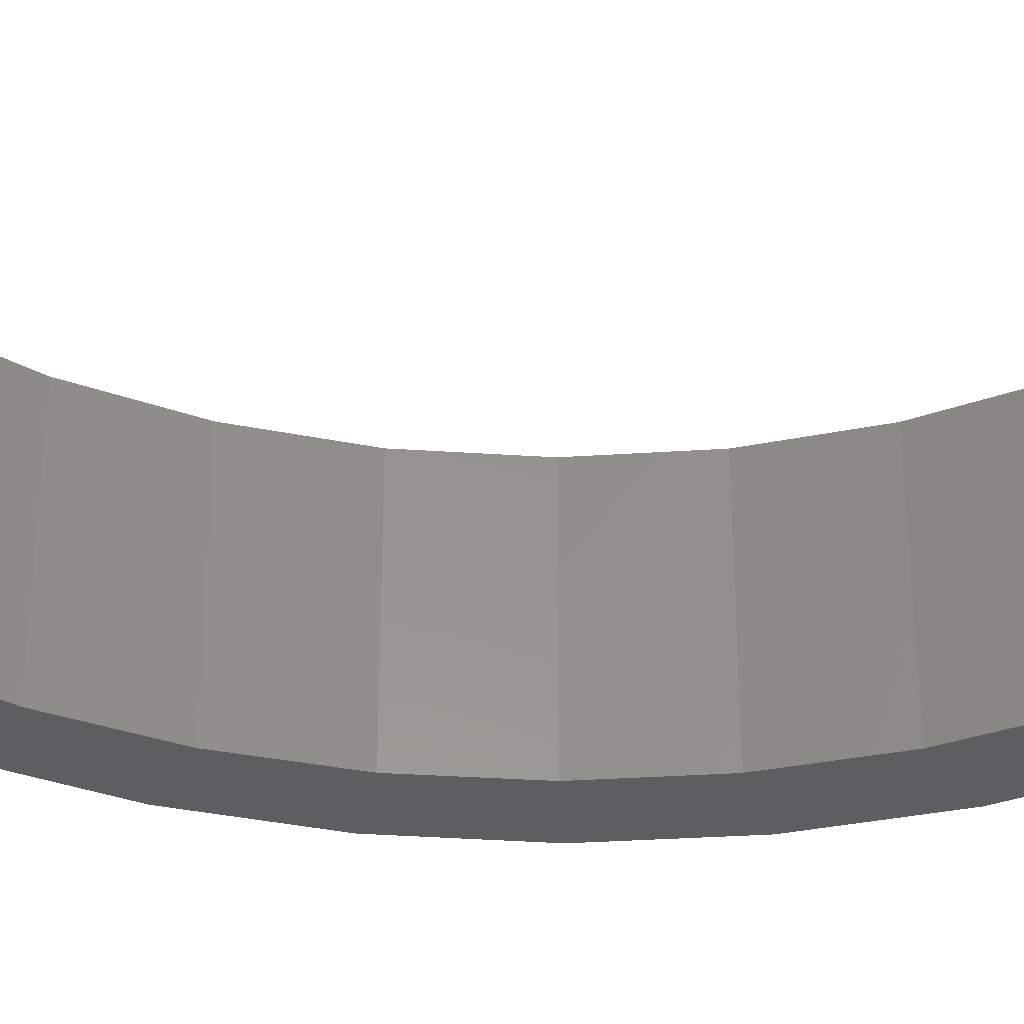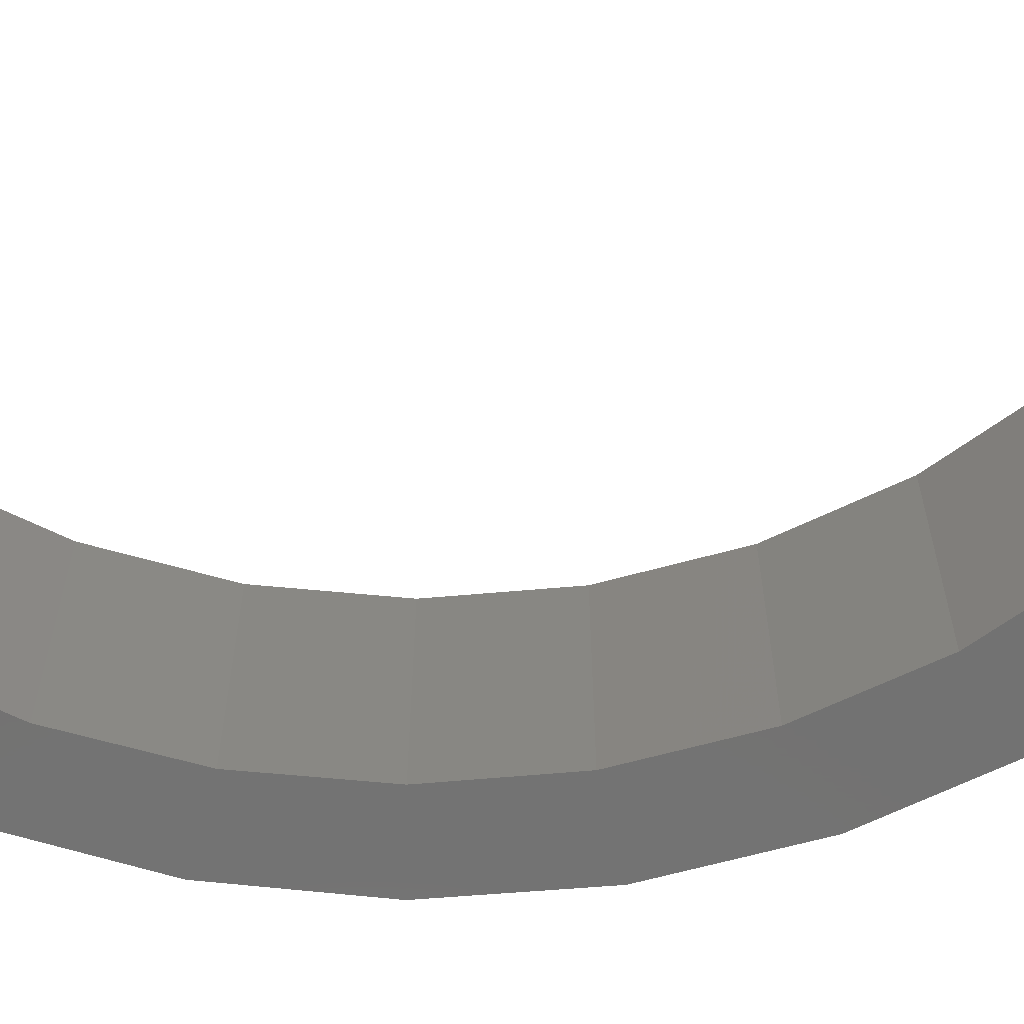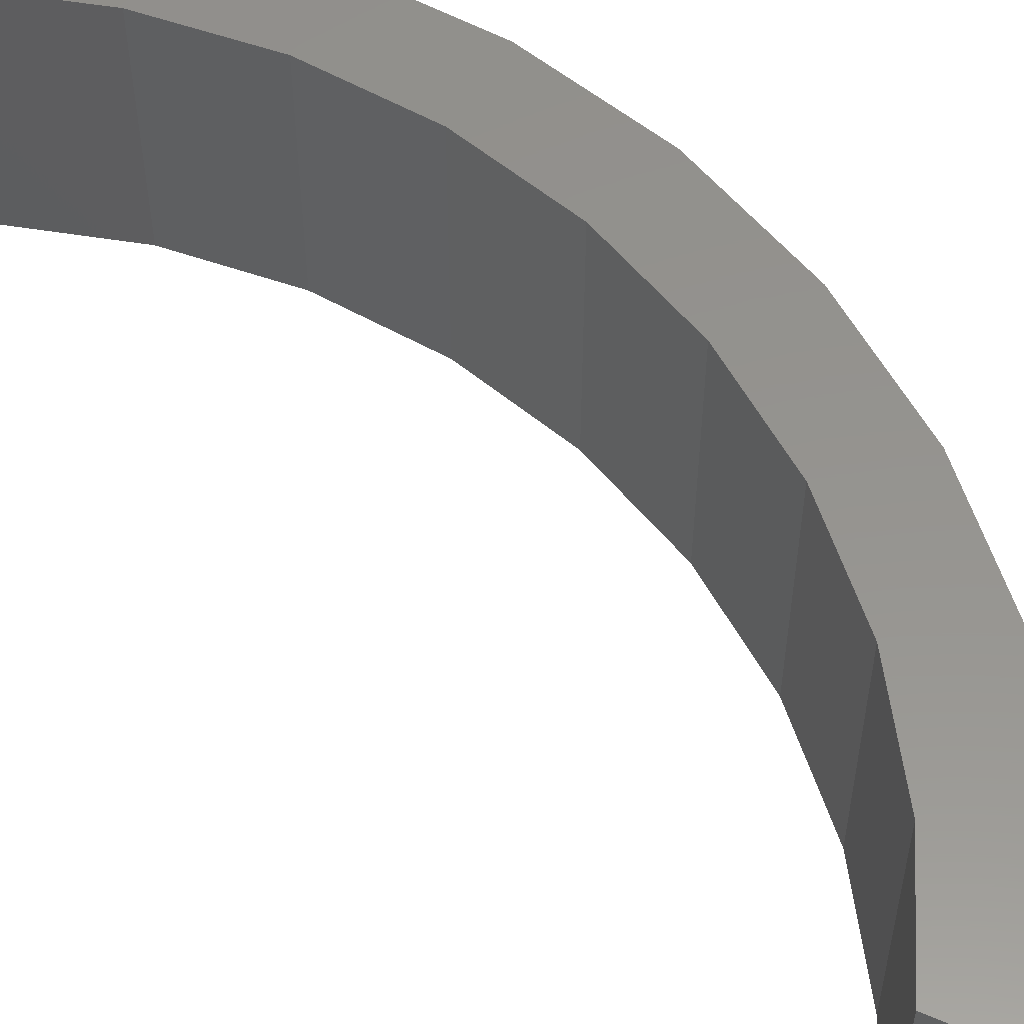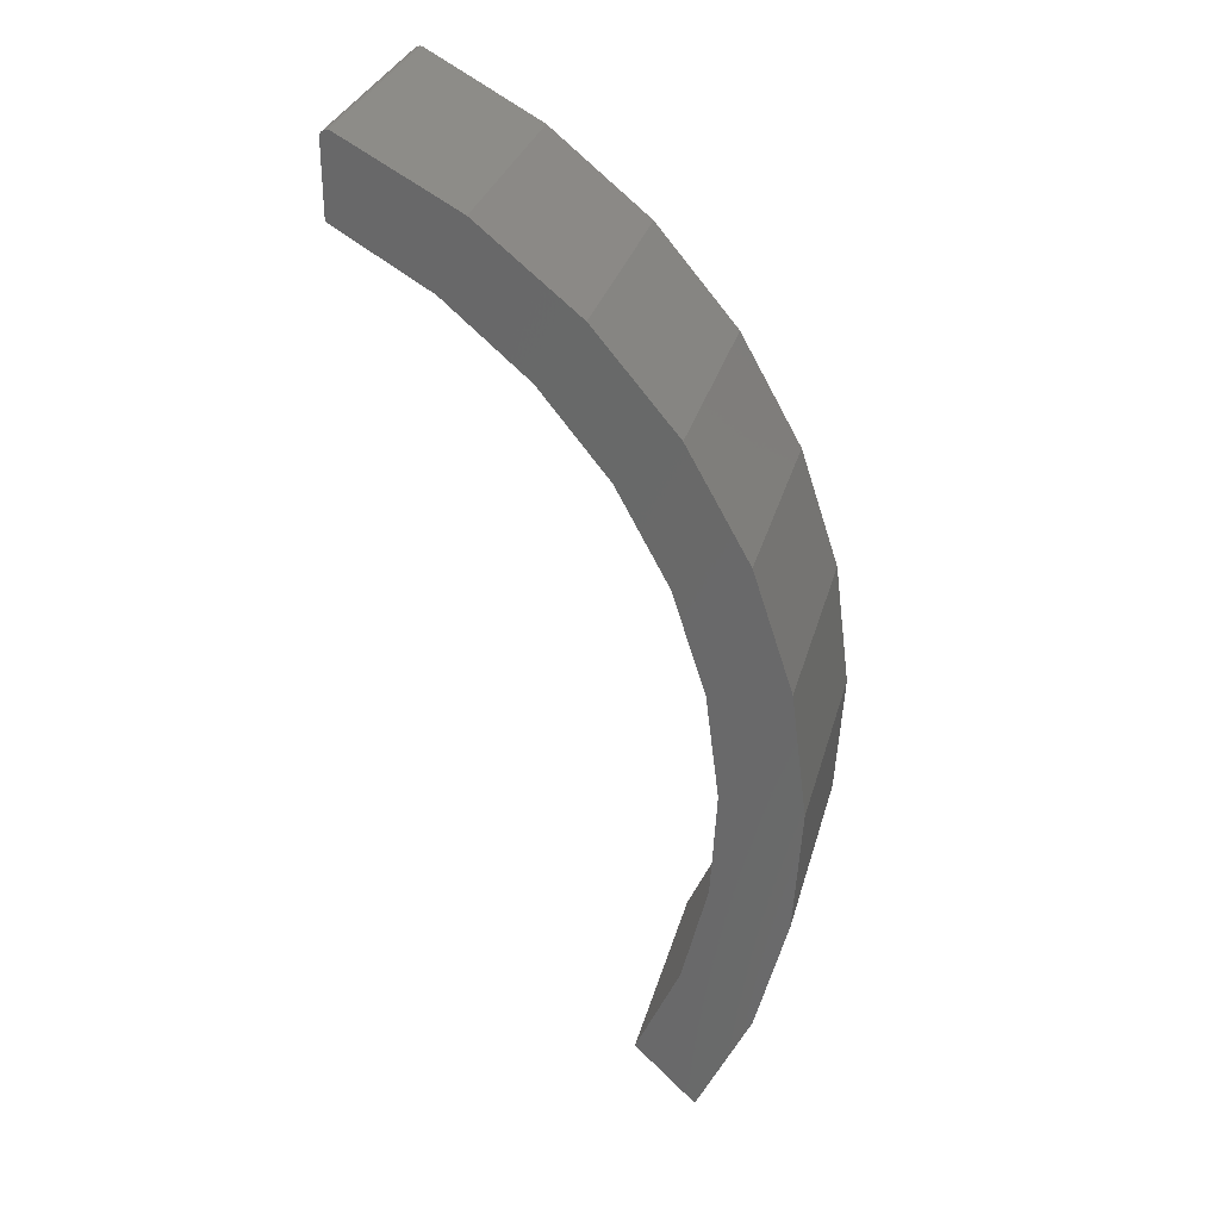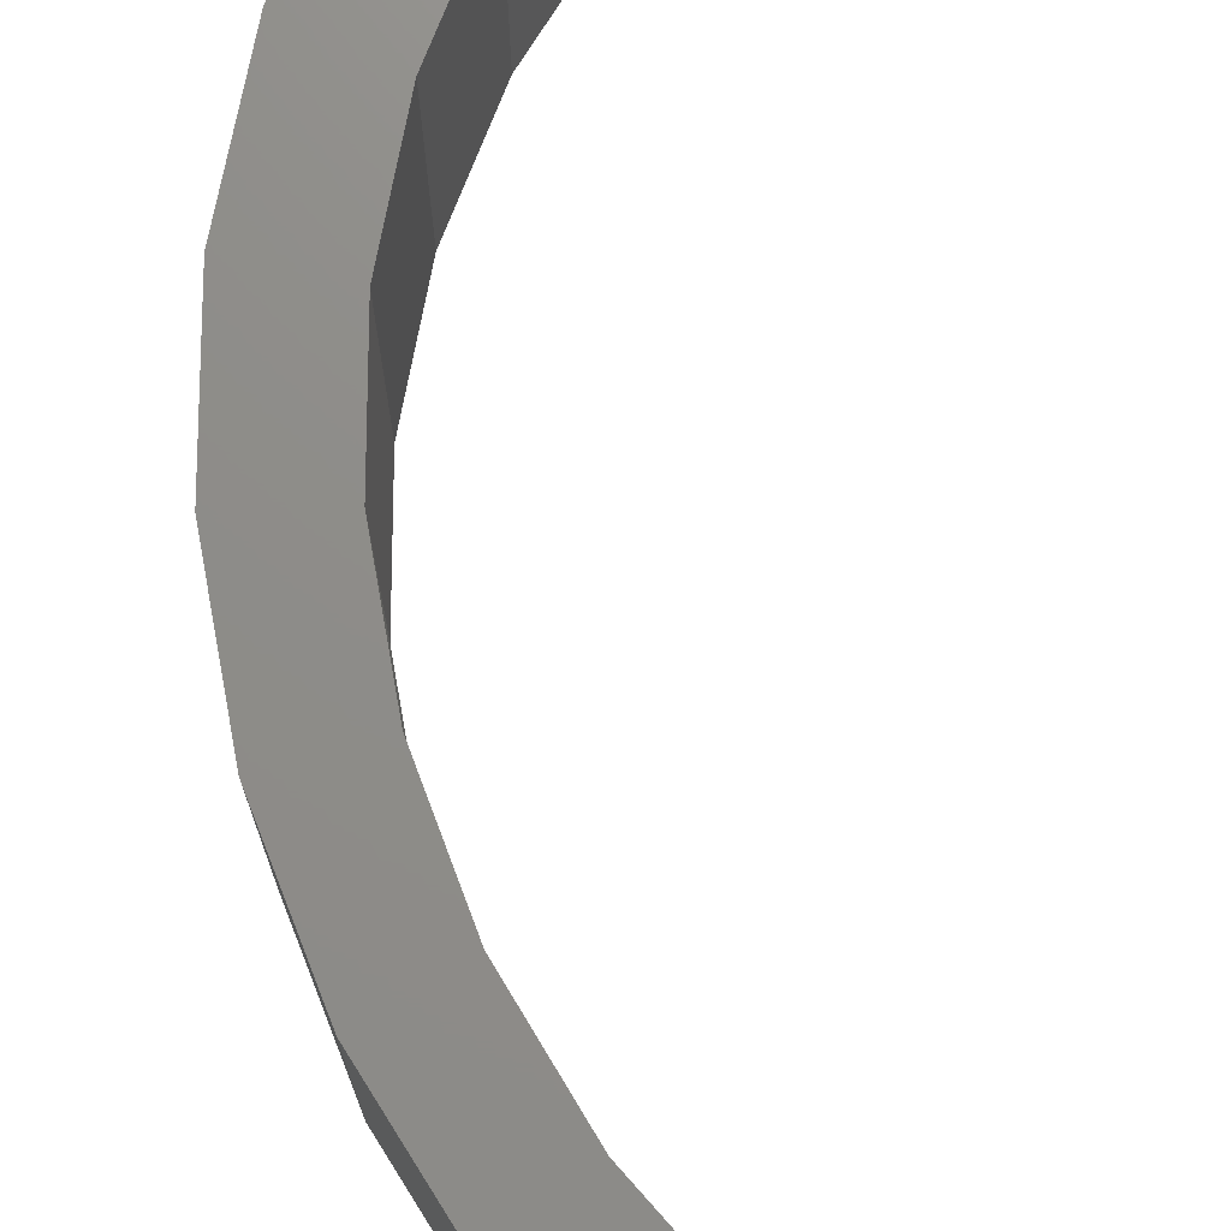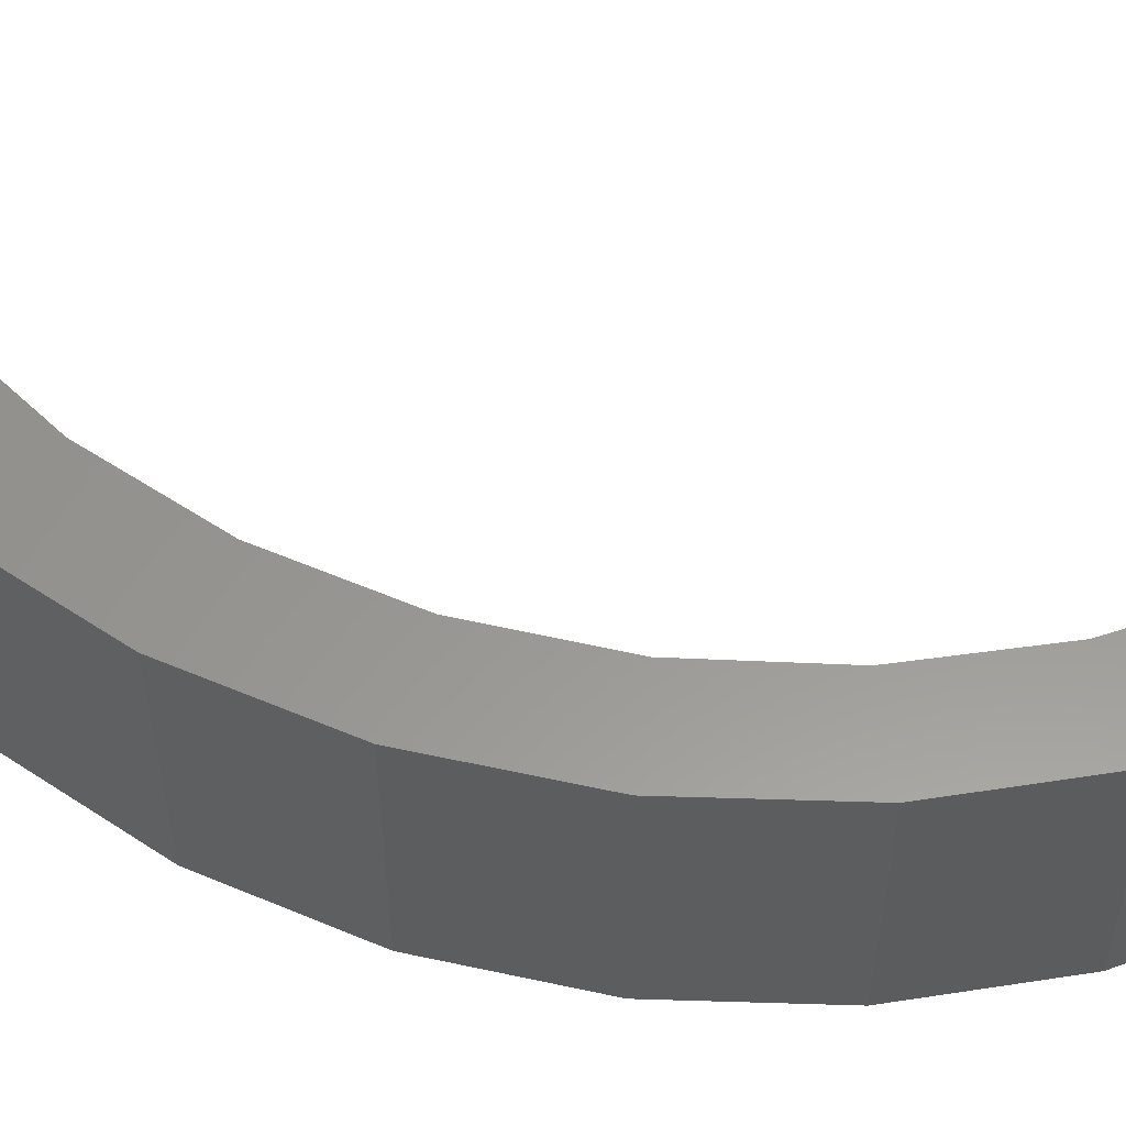
<metadata>
{"format":"stl","ext":"stl","renderer":"f3d","projection":"perspective","resolution":1024,"background":"white","views":[{"elev":-33.4,"azim":102.5,"up":"+Y"},{"elev":-64.3,"azim":112.8,"up":"+Y"},{"elev":56.5,"azim":159.2,"up":"+Y"},{"elev":30.9,"azim":-165.5,"up":"+Z"},{"elev":73.9,"azim":7.7,"up":"+Y"},{"elev":59.0,"azim":-59.2,"up":"+Y"}]}
</metadata>
<code>
# stl→obj: 62 verts, 120 faces
v -0.4209 -0.2578 0.6231
v -0.5306 -0.2578 0.5332
v -0.389 -0.2578 0.5438
v -0.2853 -0.2578 0.6045
v -0.2853 -0.2578 0.6836
v -0.2854 -0.2578 0.685
v -0.2858 -0.2578 0.6863
v -0.2864 -0.2578 0.6876
v -0.2872 -0.2578 0.6887
v -0.2882 -0.2578 0.6897
v -0.2894 -0.2578 0.6905
v -0.2907 -0.2578 0.691
v -0.292 -0.2578 0.6913
v -0.2934 -0.2578 0.6914
v -0.2948 -0.2578 0.6912
v -0.2962 -0.2578 0.6908
v -0.48 -0.2578 0.4653
v -0.6215 -0.2578 0.4243
v -0.5553 -0.2578 0.3715
v -0.6903 -0.2578 0.3002
v -0.6122 -0.2578 0.2656
v -0.6489 -0.2578 0.1511
v -0.7346 -0.2578 0.1654
v -0.6643 -0.2578 0.03191
v -0.7527 -0.2578 0.02466
v -0.6577 -0.2578 -0.08812
v -0.744 -0.2578 -0.117
v -0.6294 -0.2578 -0.205
v -0.7088 -0.2578 -0.2544
v -0.5803 -0.2578 -0.3147
v -0.6484 -0.2578 -0.3828
v -0.4209 7.136e-17 0.6231
v -0.2962 8.896e-17 0.6908
v -0.2948 9.888e-17 0.6912
v -0.2934 9.904e-17 0.6914
v -0.292 9.92e-17 0.6913
v -0.2907 9.933e-17 0.691
v -0.2894 9.944e-17 0.6905
v -0.2882 9.953e-17 0.6897
v -0.2872 9.959e-17 0.6887
v -0.2864 9.962e-17 0.6876
v -0.2858 9.961e-17 0.6863
v -0.2854 9.958e-17 0.685
v -0.2853 9.952e-17 0.6836
v -0.2853 8.537e-17 0.6045
v -0.389 7.048e-17 0.5438
v -0.5306 5.418e-17 0.5332
v -0.6122 3.026e-17 0.2656
v -0.6903 2.352e-17 0.3002
v -0.5553 4.245e-17 0.3715
v -0.6215 3.804e-17 0.4243
v -0.48 5.601e-17 0.4653
v -0.6643 1.15e-17 0.03191
v -0.7346 1.112e-17 0.1654
v -0.6489 1.982e-17 0.1511
v -0.7527 1.302e-18 0.02466
v -0.6577 5.571e-18 -0.08812
v -0.744 -5.595e-18 -0.117
v -0.6294 2.225e-18 -0.205
v -0.7088 -9.323e-18 -0.2544
v -0.5803 1.134e-17 -0.3147
v -0.6484 0 -0.3828
f 1 2 3
f 1 3 4
f 1 4 5
f 1 5 6
f 1 6 7
f 1 7 8
f 1 8 9
f 1 9 10
f 1 10 11
f 1 11 12
f 1 12 13
f 1 13 14
f 1 14 15
f 1 15 16
f 3 2 17
f 17 2 18
f 17 18 19
f 19 18 20
f 19 20 21
f 21 20 22
f 22 20 23
f 22 23 24
f 24 23 25
f 24 25 26
f 26 25 27
f 26 27 28
f 28 27 29
f 28 29 30
f 30 29 31
f 32 33 34
f 32 34 35
f 32 35 36
f 32 36 37
f 32 37 38
f 32 38 39
f 32 39 40
f 32 40 41
f 32 41 42
f 32 42 43
f 32 43 44
f 32 44 45
f 32 45 46
f 32 46 47
f 48 49 50
f 50 49 51
f 50 51 52
f 52 51 47
f 52 47 46
f 53 54 55
f 55 54 49
f 55 49 48
f 54 53 56
f 56 53 57
f 56 57 58
f 58 57 59
f 58 59 60
f 60 59 61
f 60 61 62
f 62 31 60
f 60 31 29
f 60 29 58
f 58 29 27
f 58 27 56
f 56 27 25
f 56 25 54
f 54 25 23
f 54 23 49
f 49 23 20
f 49 20 51
f 51 20 18
f 51 18 47
f 47 18 2
f 47 2 32
f 32 2 1
f 32 1 33
f 33 1 16
f 45 44 4
f 4 44 5
f 5 44 6
f 6 44 43
f 6 43 7
f 7 43 42
f 7 42 8
f 8 42 41
f 8 41 9
f 9 41 40
f 9 40 10
f 10 40 39
f 10 39 11
f 11 39 38
f 11 38 12
f 12 38 37
f 12 37 13
f 13 37 36
f 13 36 14
f 14 36 35
f 14 35 15
f 15 35 34
f 15 34 16
f 16 34 33
f 55 24 53
f 53 24 26
f 53 26 57
f 57 26 28
f 57 28 59
f 59 28 30
f 59 30 61
f 24 55 22
f 22 55 48
f 22 48 21
f 21 48 50
f 21 50 19
f 19 50 52
f 19 52 17
f 17 52 46
f 17 46 3
f 3 46 45
f 3 45 4
f 62 61 31
f 31 61 30

</code>
